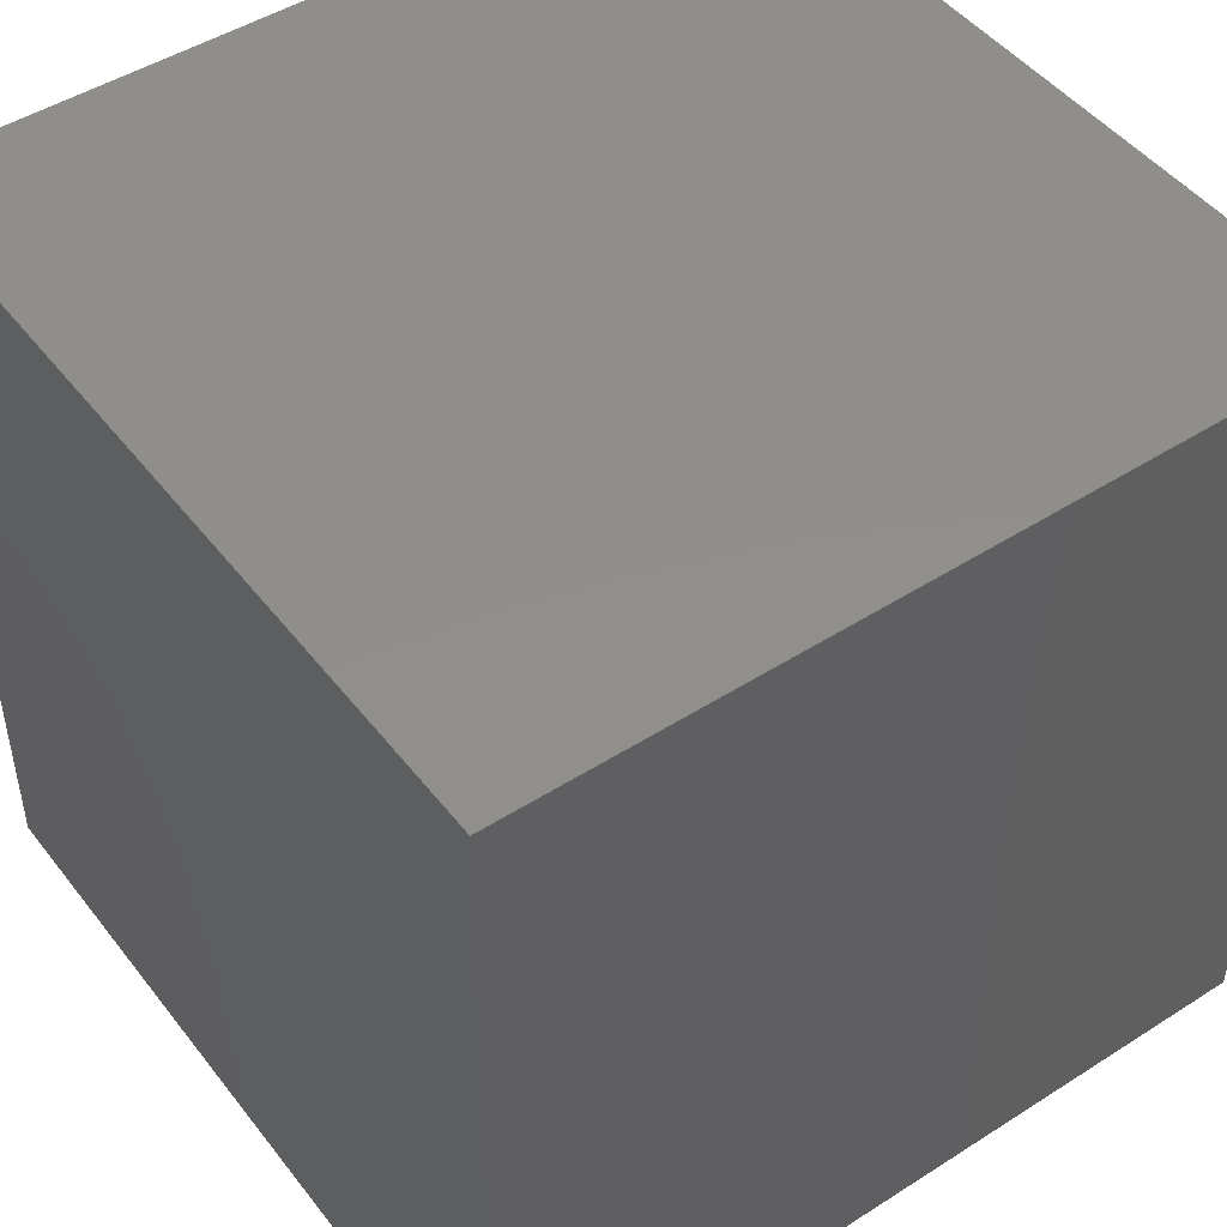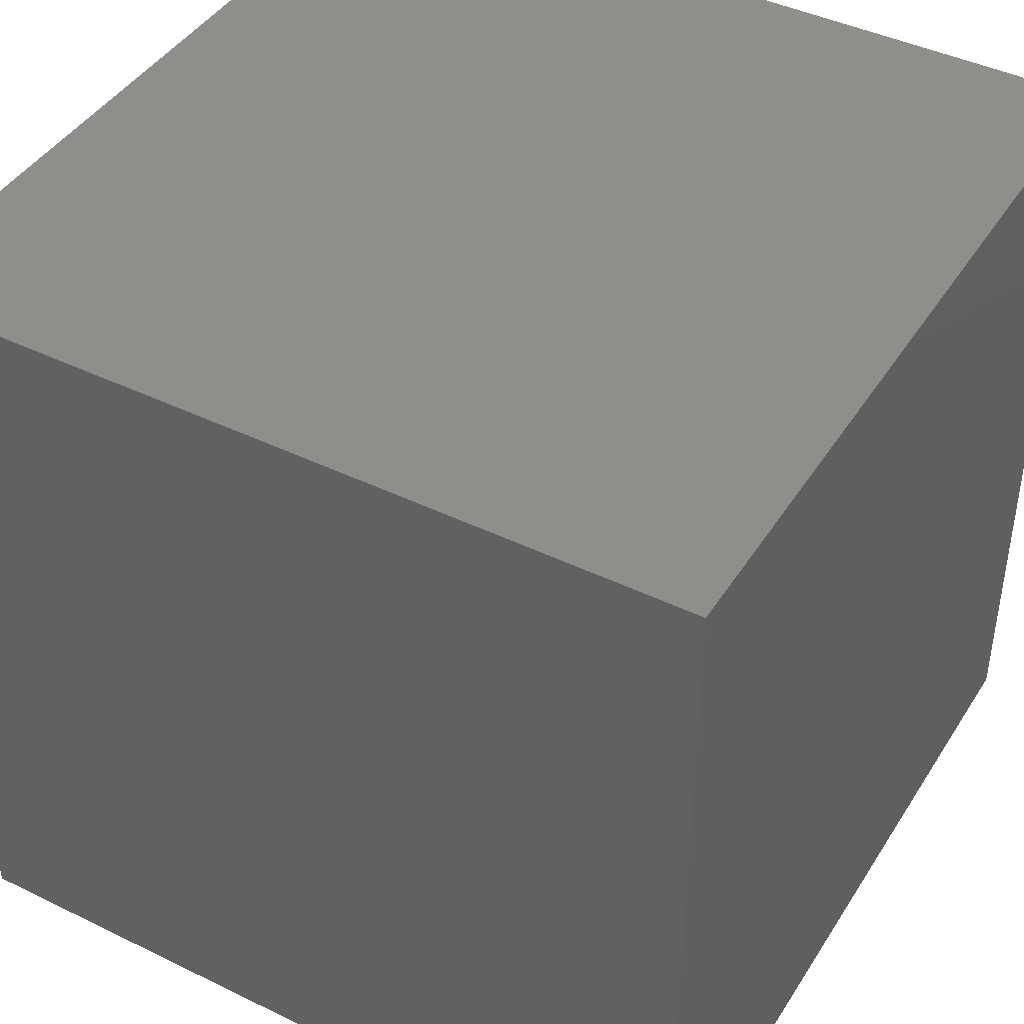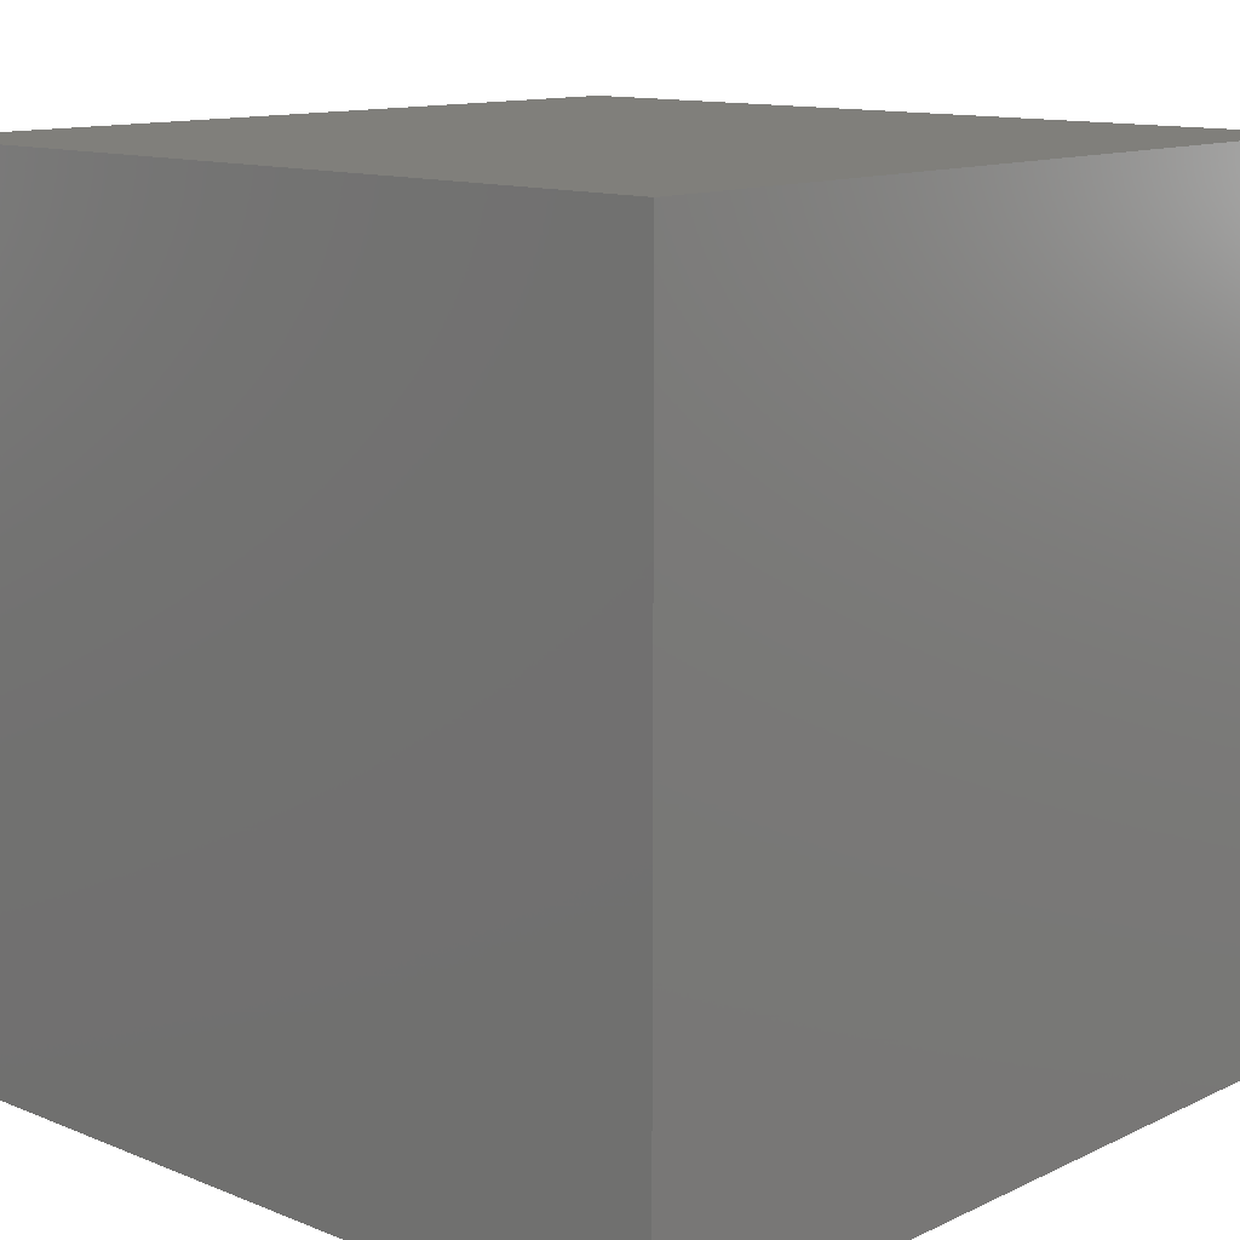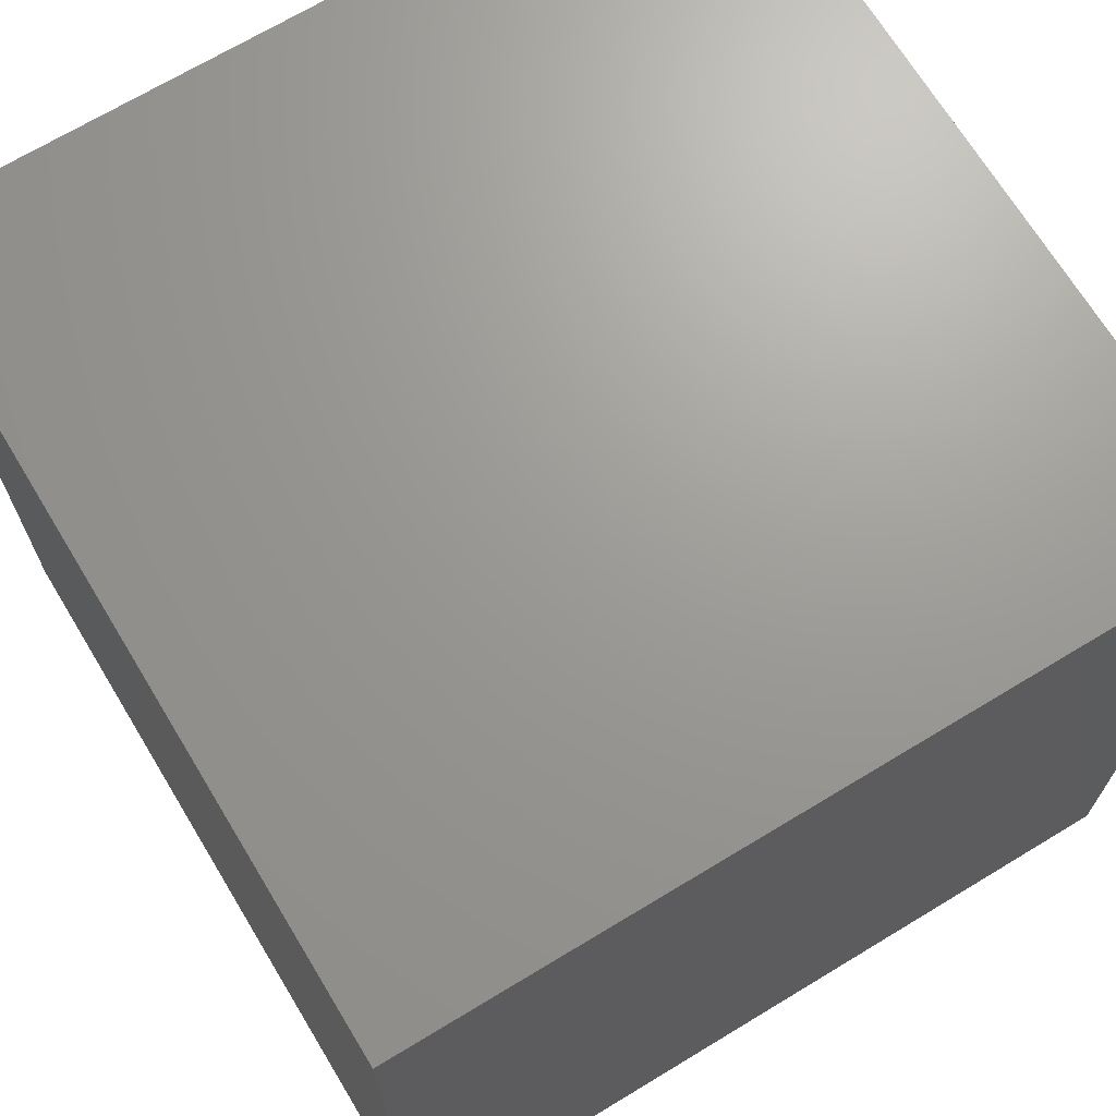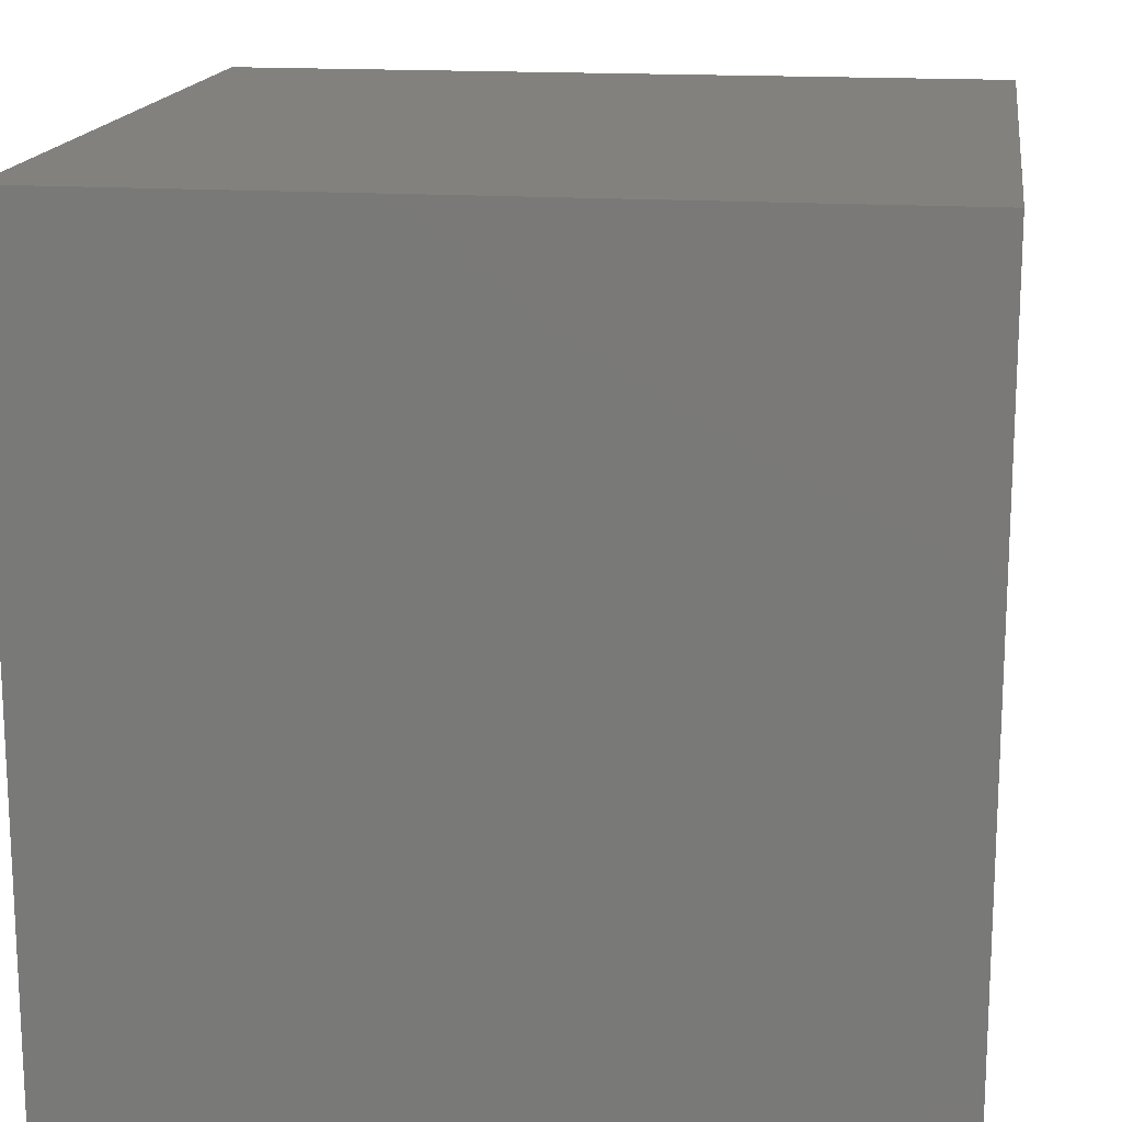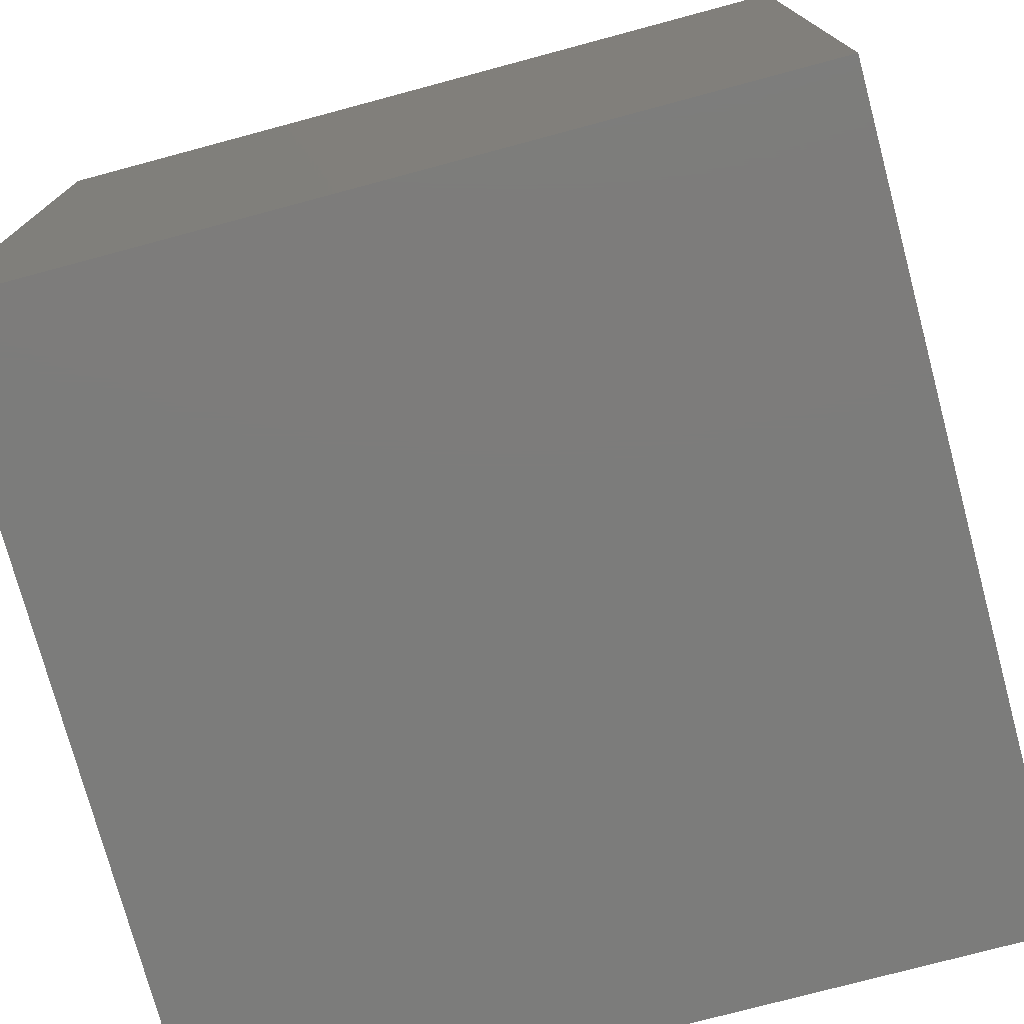
<metadata>
{"format":"stl","ext":"stl","renderer":"f3d","projection":"perspective","resolution":1024,"background":"white","views":[{"elev":47.4,"azim":54.2,"up":"+Z"},{"elev":43.0,"azim":120.0,"up":"+Z"},{"elev":12.5,"azim":132.8,"up":"+Z"},{"elev":69.3,"azim":58.8,"up":"+Y"},{"elev":16.1,"azim":8.1,"up":"+Z"},{"elev":-75.6,"azim":-165.0,"up":"+Y"}]}
</metadata>
<code>
# stl→obj: 8 verts, 12 faces
v 5 0 5
v 5 5 5
v 5 5 0
v 0 5 5
v 0 5 0
v 0 0 5
v 0 0 0
v 5 0 0
f 1 2 3
f 2 4 5
f 6 5 7
f 1 7 8
f 4 6 2
f 6 2 1
f 1 8 3
f 2 5 3
f 4 6 5
f 6 7 1
f 8 3 7
f 3 5 7

</code>
